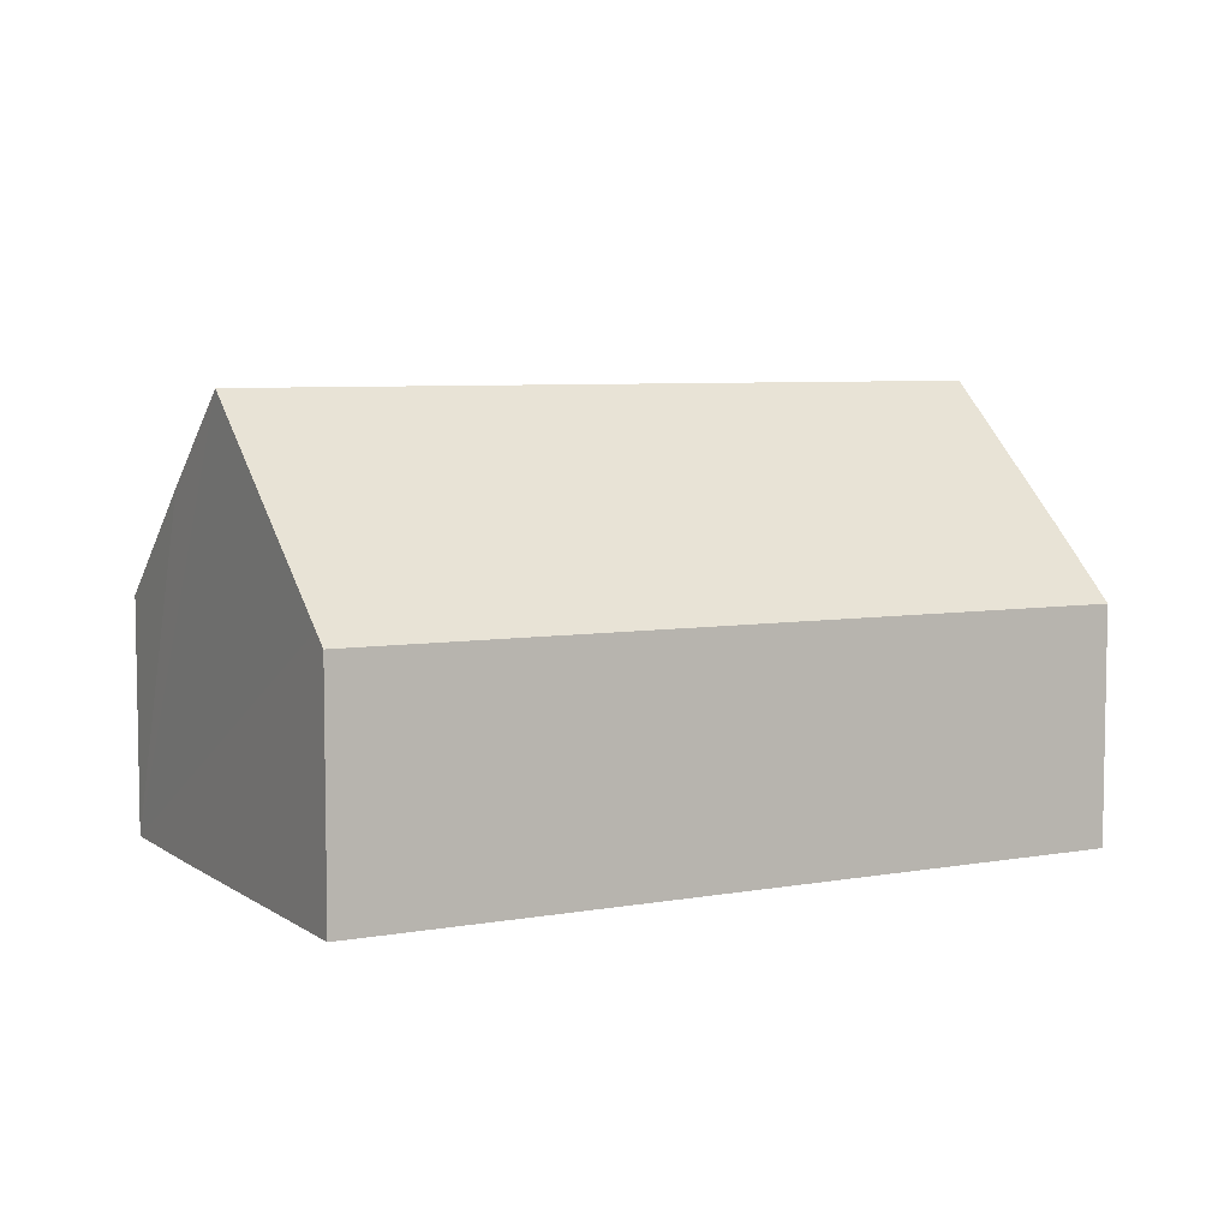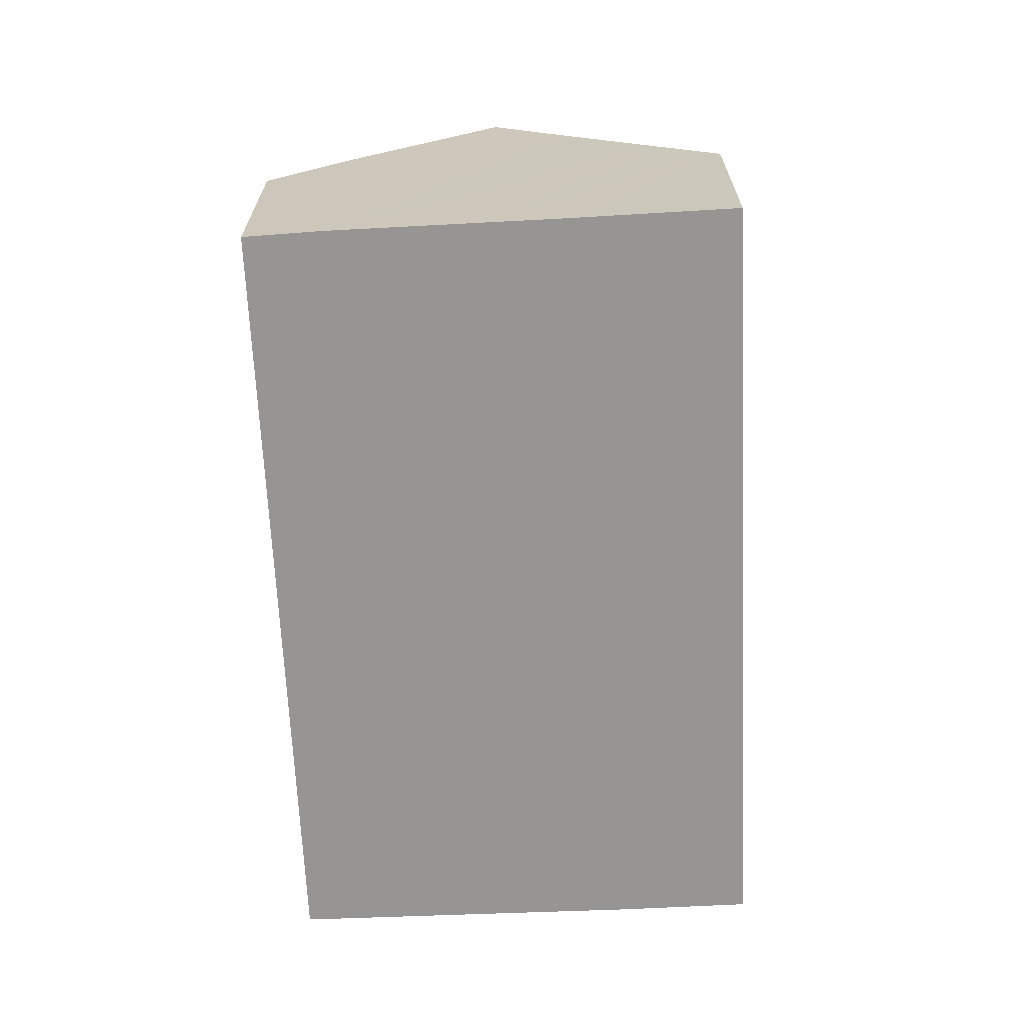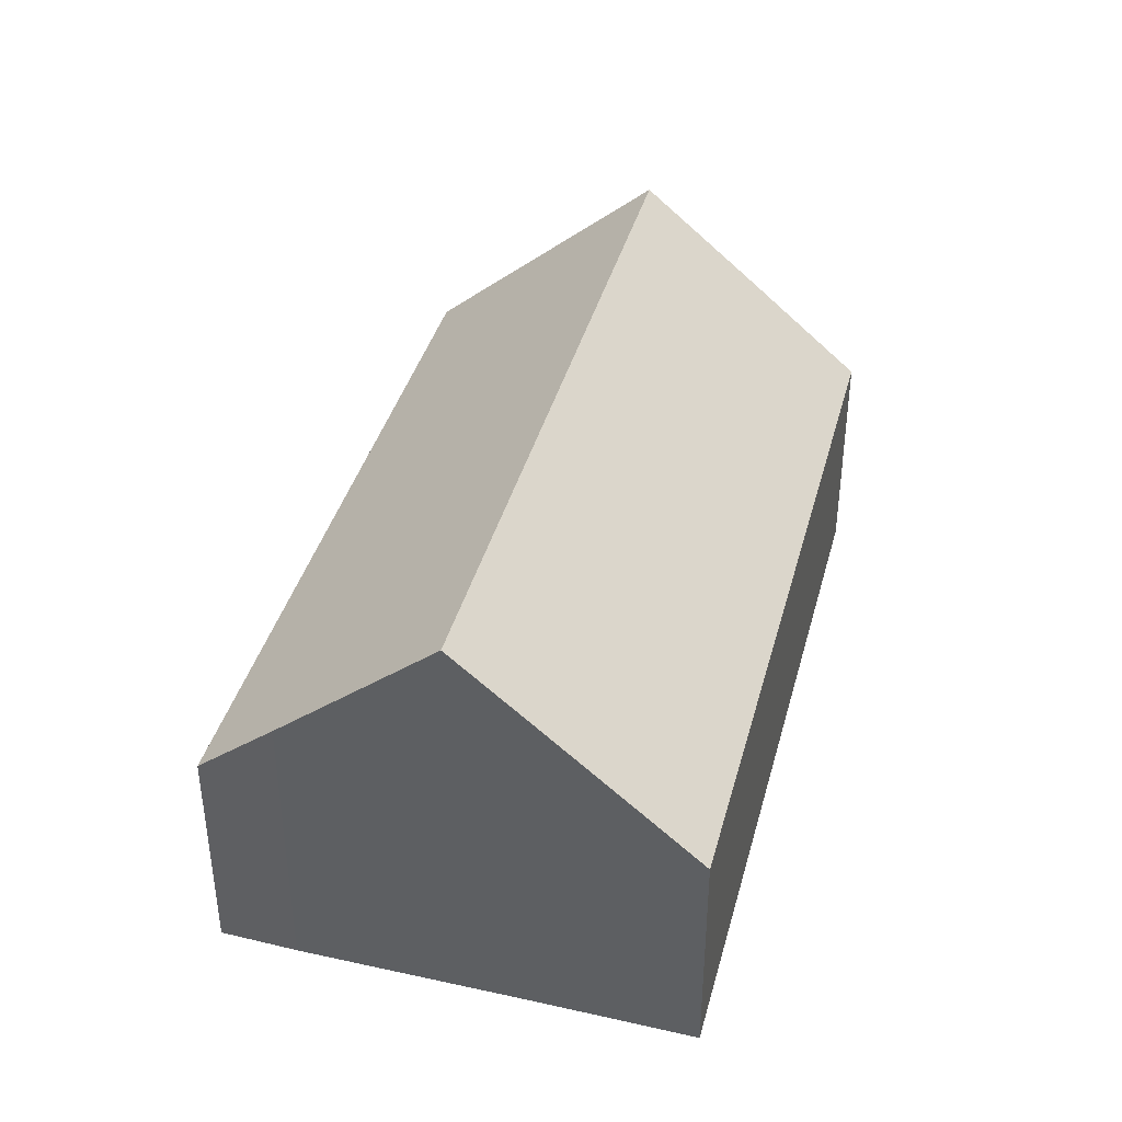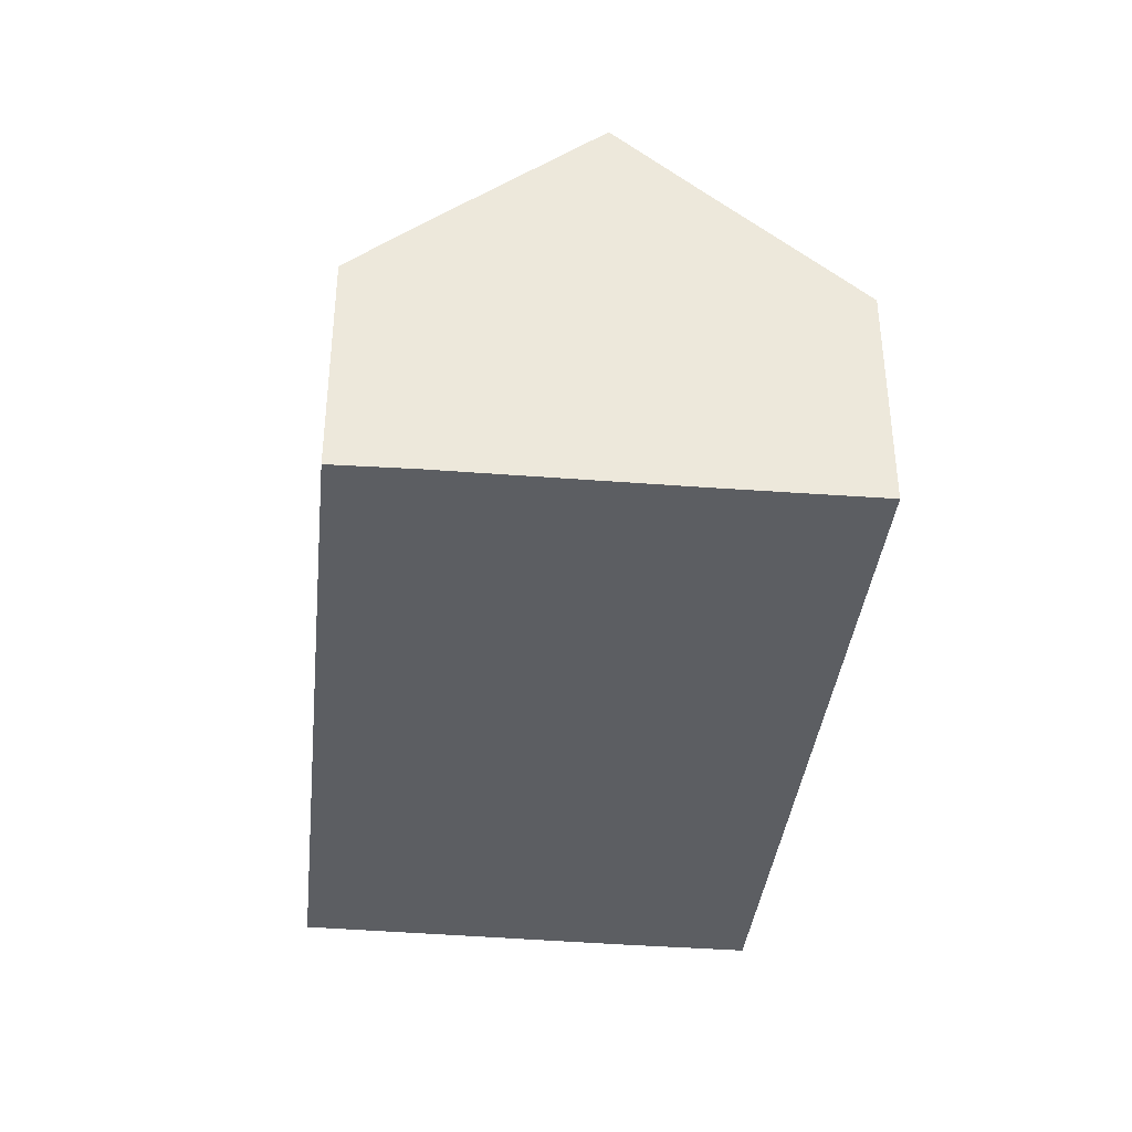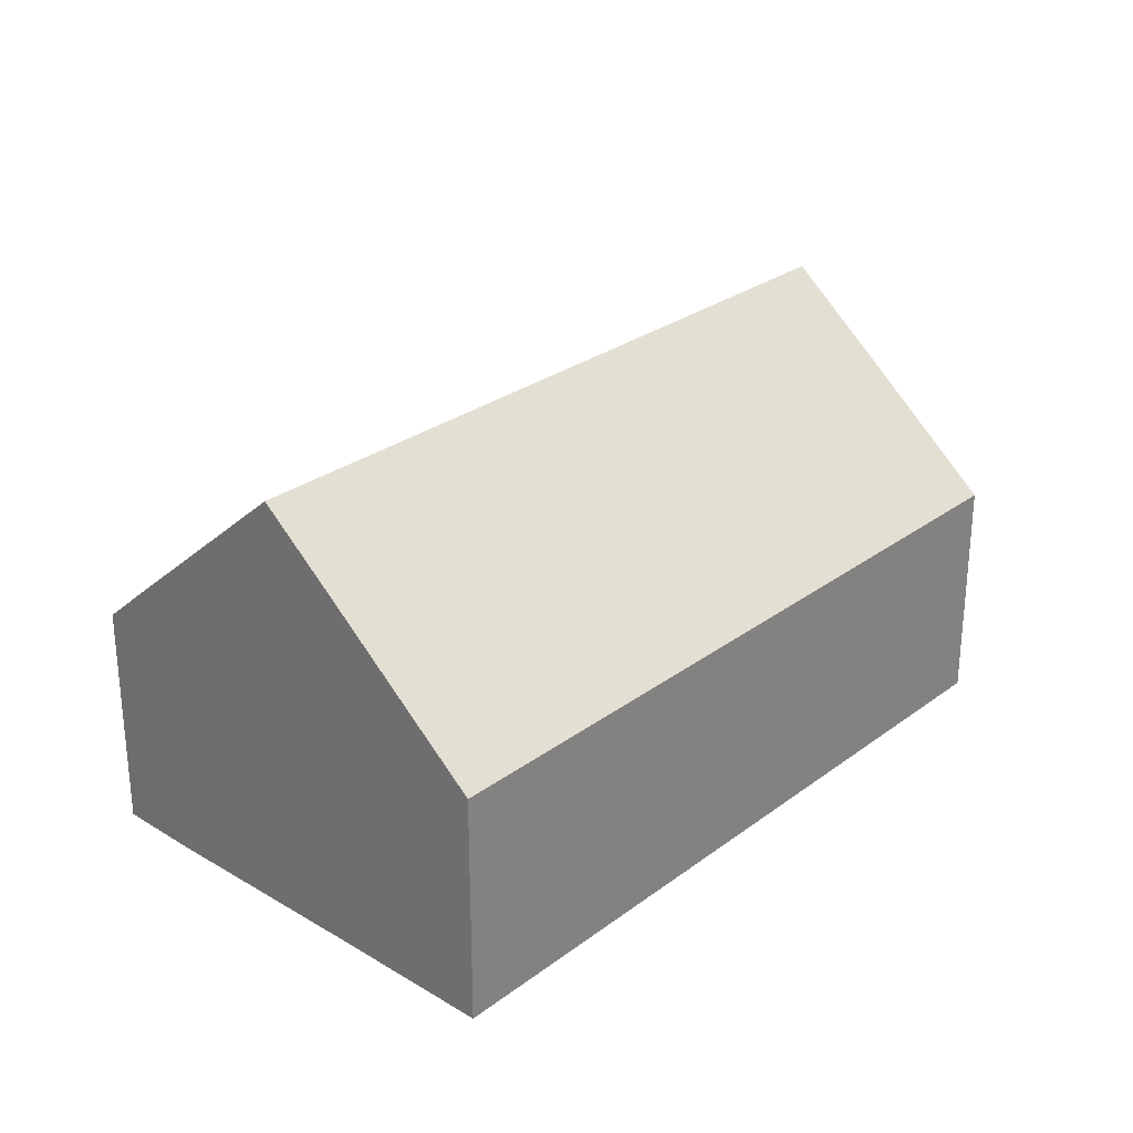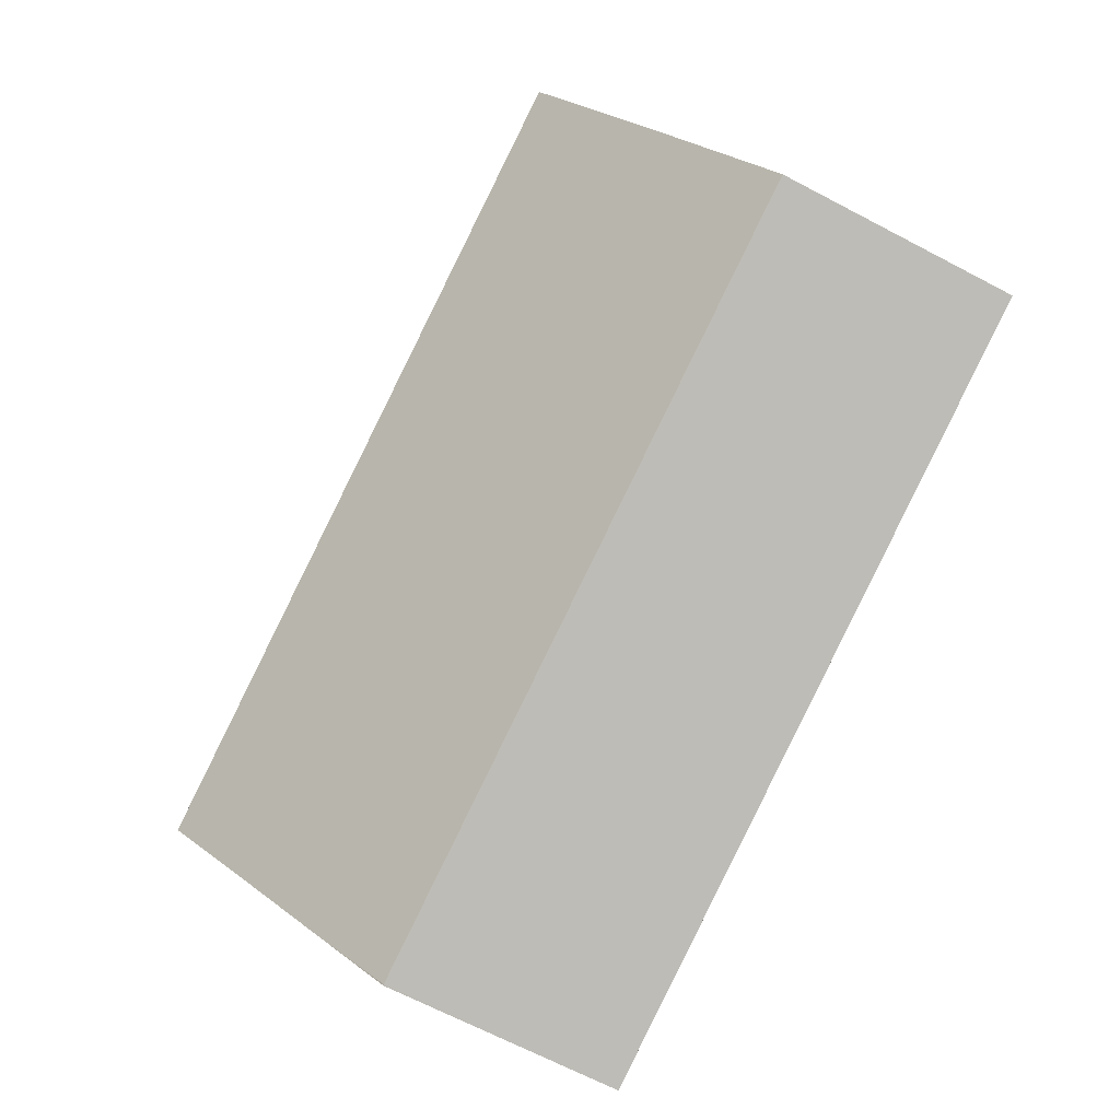
<metadata>
{"format":"obj","ext":"obj","renderer":"f3d","projection":"perspective","resolution":1024,"background":"white","views":[{"elev":6.4,"azim":-10.1,"up":"+Y"},{"elev":-67.5,"azim":110.7,"up":"+Y"},{"elev":39.7,"azim":122.9,"up":"+Y"},{"elev":-38.1,"azim":102.0,"up":"+Y"},{"elev":27.6,"azim":149.7,"up":"+Y"},{"elev":-68.1,"azim":-117.7,"up":"+Z"}]}
</metadata>
<code>
v  21.72 5.634 5.279
v  3.558 6.036 10.75
v  3.681 5.714 11.12
v  1.826 10.58 5.582
v  19.96 10.58 -0.387
v  21.17 7.258 3.407
v  0 5.682 3.479e-16
v  18.69 7.03 -4.448
v  18.18 5.682 -5.984
v  19.38 8.973 -2.22
v  0.977 8.349 3.048
v  21.17 -2.086e-16 3.407
v  21.72 -3.232e-16 5.279
v  19.96 2.37e-17 -0.387
v  18.28 5.878 -5.768
v  19.38 1.359e-16 -2.22
v  18.21 5.682 -5.993
v  18.69 2.724e-16 -4.448
v  18.28 3.532e-16 -5.768
v  18.21 3.67e-16 -5.993
v  0 0 0
v  18.18 3.664e-16 -5.984
v  0.977 -1.866e-16 3.048
v  1.826 -3.418e-16 5.582
v  3.558 -6.582e-16 10.75
v  3.681 -6.806e-16 11.12
g defaultobject
f 1 2 3
f 2 1 4
f 4 1 5
f 5 1 6
f 7 8 9
f 8 7 10
f 10 7 5
f 5 7 4
f 4 7 11
f 1 12 6
f 12 1 13
f 12 5 6
f 5 12 10
f 10 12 8
f 8 12 14
f 8 14 15
f 15 14 16
f 15 16 17
f 17 16 18
f 17 18 19
f 17 19 20
f 20 9 17
f 9 20 7
f 7 20 21
f 21 20 22
f 21 11 7
f 11 21 4
f 4 21 2
f 2 21 23
f 2 23 24
f 2 24 3
f 3 24 25
f 3 25 26
f 26 1 3
f 1 26 13
f 25 13 26
f 13 25 24
f 13 24 23
f 13 23 21
f 13 21 22
f 13 22 12
f 12 22 14
f 14 22 16
f 16 22 18
f 18 22 19
f 19 22 20

</code>
